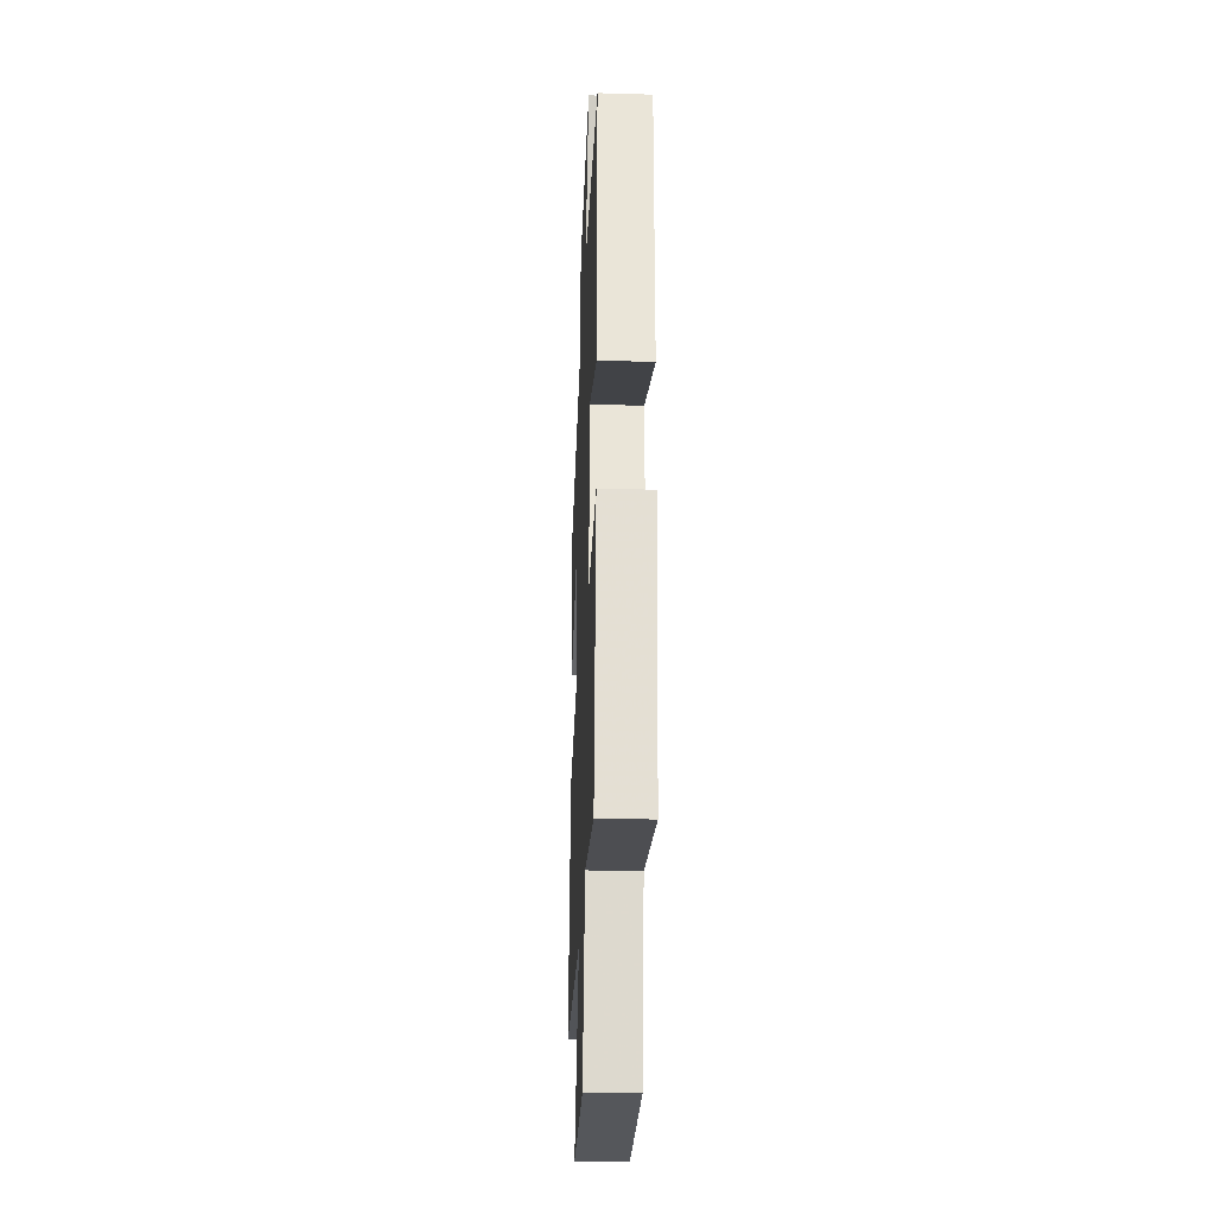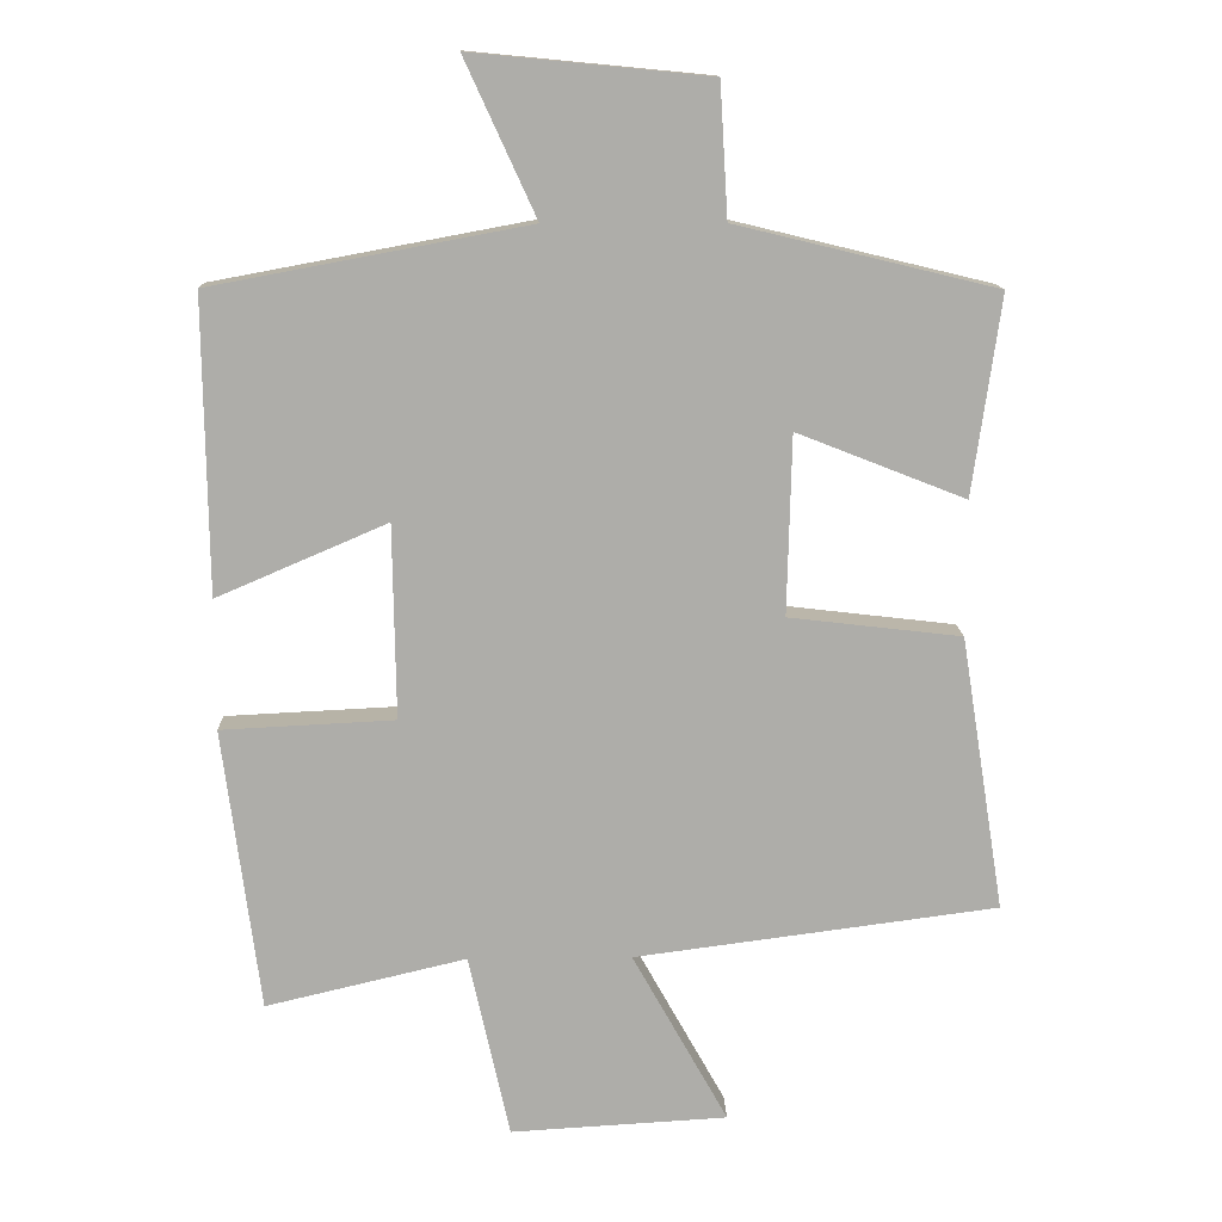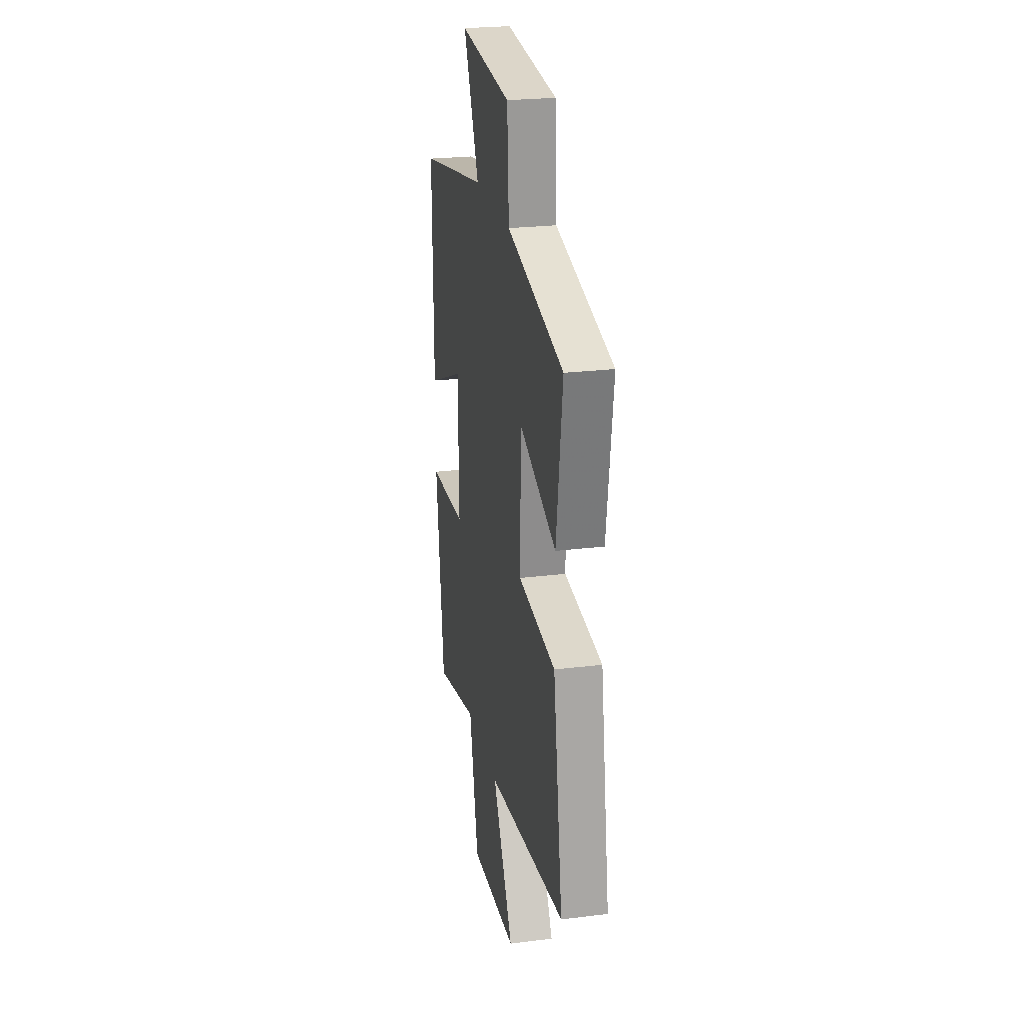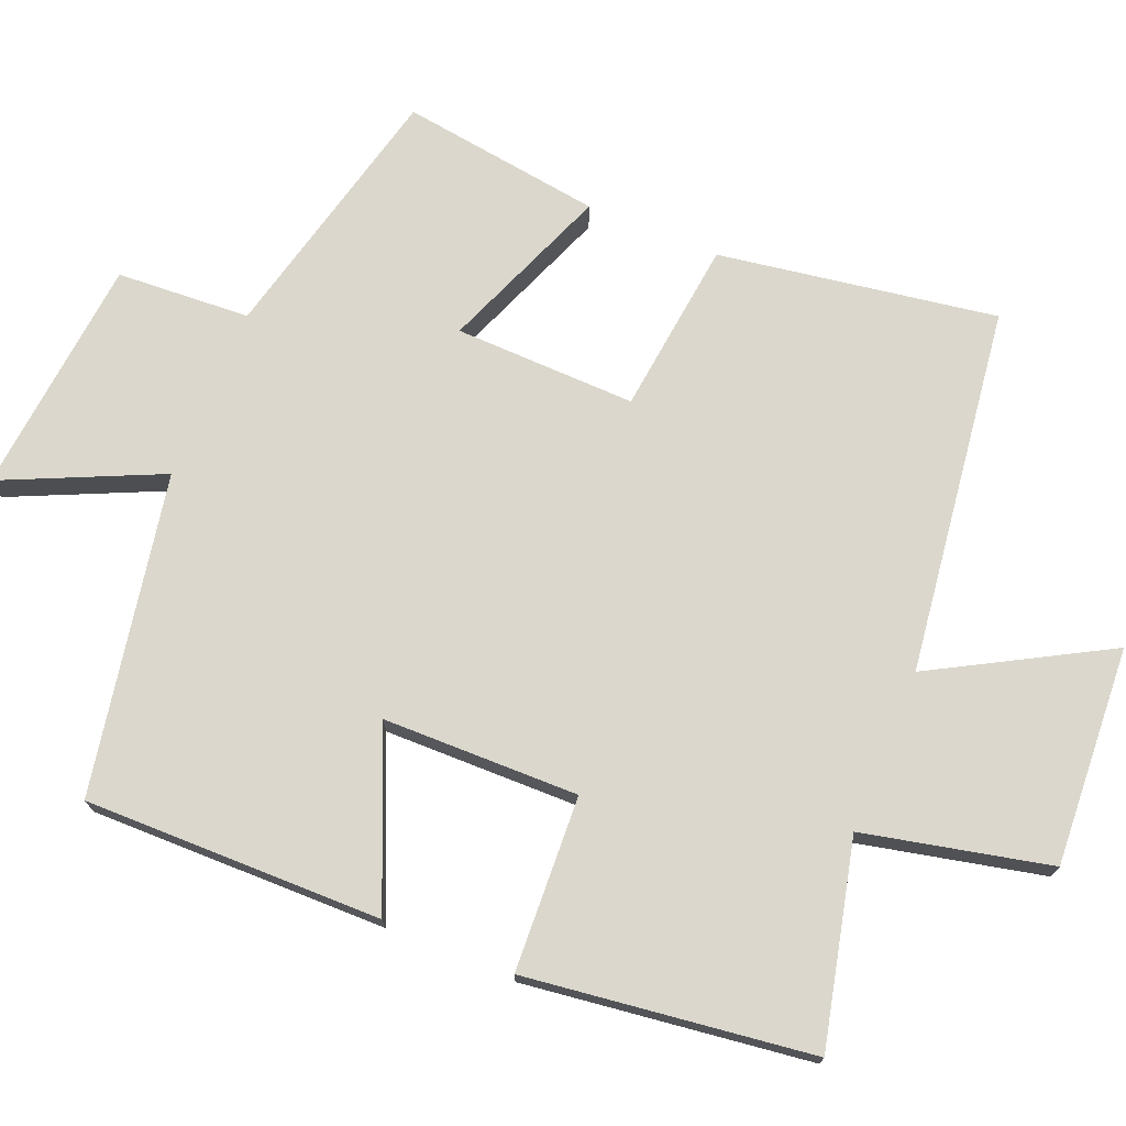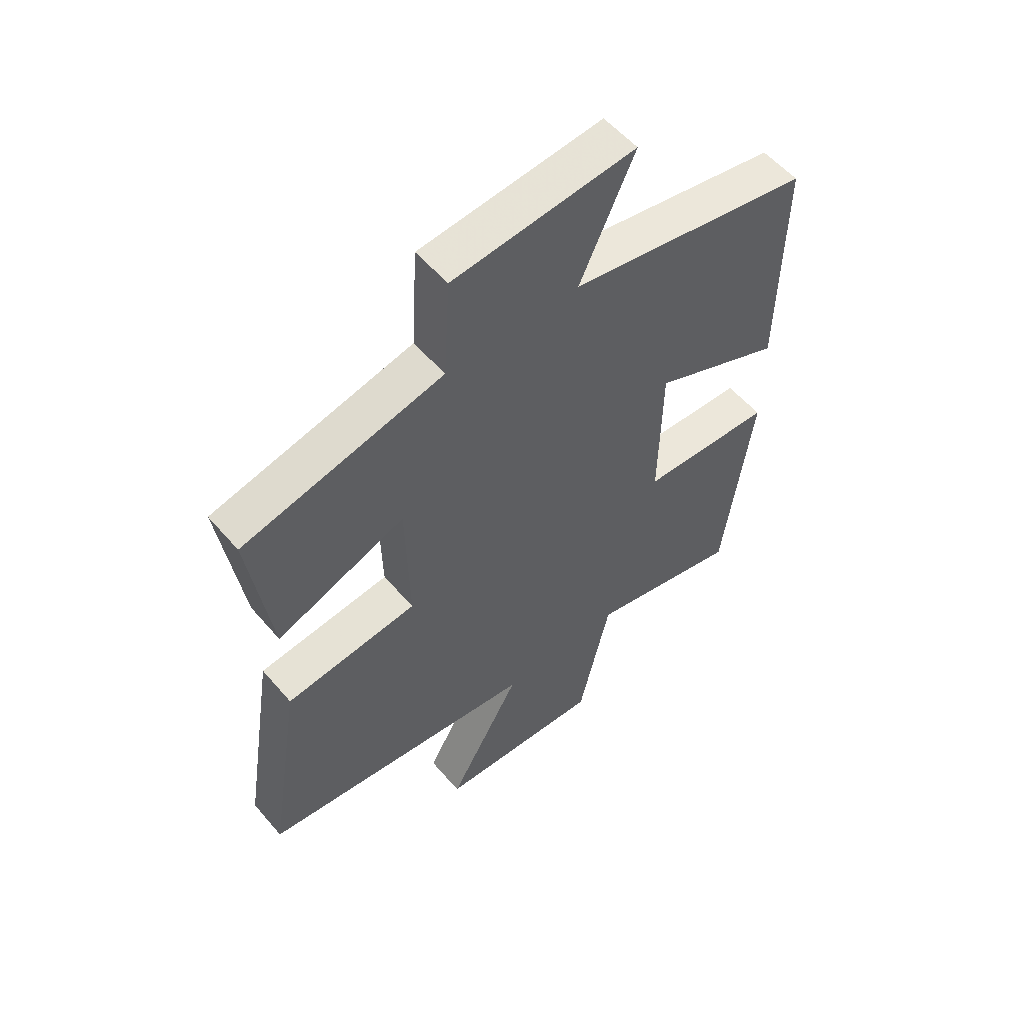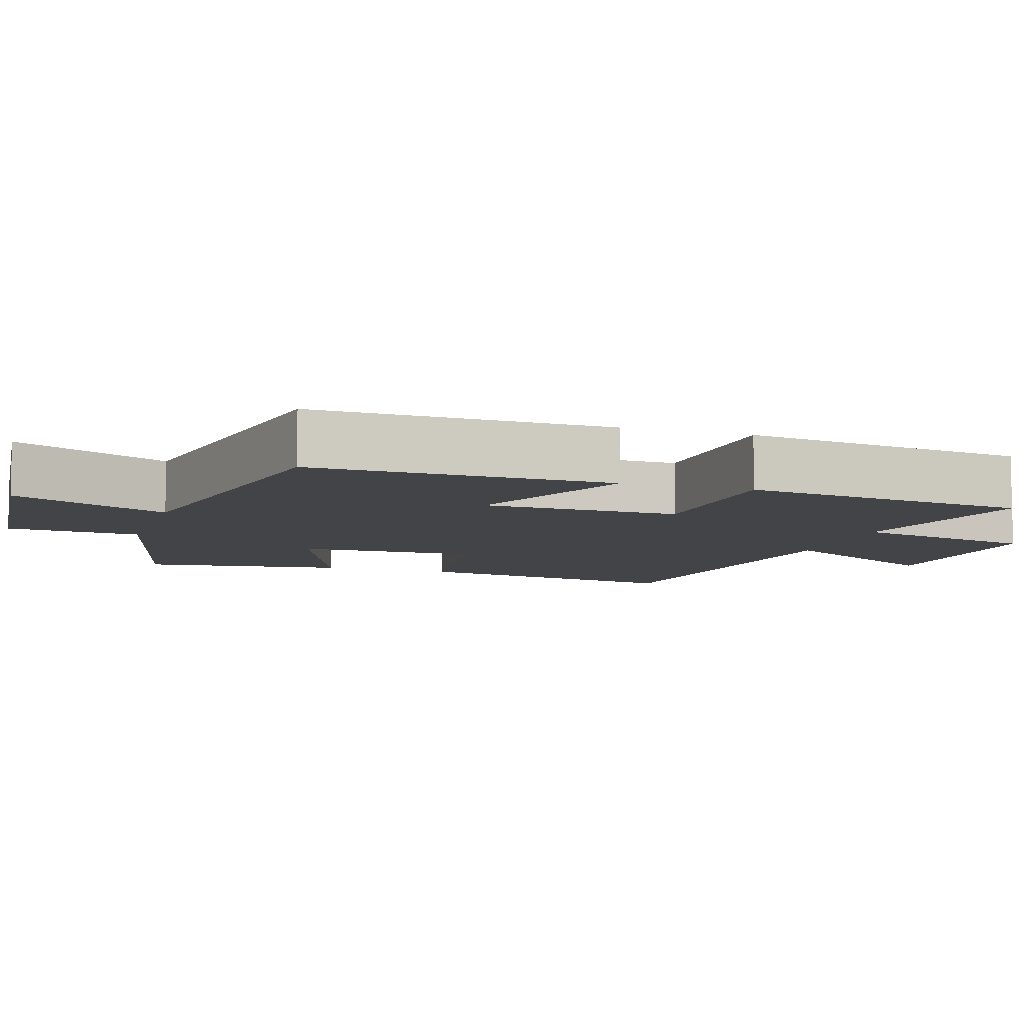
<metadata>
{"format":"obj","ext":"obj","renderer":"f3d","projection":"perspective","resolution":1024,"background":"white","views":[{"elev":-30.4,"azim":87.6,"up":"+Z"},{"elev":13.1,"azim":178.4,"up":"+Z"},{"elev":24.6,"azim":-101.5,"up":"+Z"},{"elev":73.2,"azim":112.4,"up":"+Y"},{"elev":55.9,"azim":-39.9,"up":"+Z"},{"elev":-7.9,"azim":72.3,"up":"+Y"}]}
</metadata>
<code>
v 0.449 0.07 -0.566
v 0.17 0.07 -0.5
v 0.113 0.07 -0.756
v -0.189 0.07 -0.738
v -0.056 0.07 -0.5
v -0.561 0.07 -0.433
v -0.5 0.07 -0.05
v -0.26 0.07 -0.022
v -0.266 0.07 0.228
v -0.5 0.07 0.136
v -0.539 0.07 0.413
v -0.177 0.07 0.5
v -0.166 0.07 0.684
v 0.164 0.07 0.716
v 0.065 0.07 0.5
v 0.505 0.07 0.418
v 0.5 0.07 0.008
v 0.263 0.07 0.11
v 0.259 0.07 -0.16
v 0.5 0.07 -0.172
v 0.449 0 -0.566
v 0.17 0 -0.5
v 0.113 0 -0.756
v -0.189 0 -0.738
v -0.056 0 -0.5
v -0.561 0 -0.433
v -0.5 0 -0.05
v -0.26 0 -0.022
v -0.266 0 0.228
v -0.5 0 0.136
v -0.539 0 0.413
v -0.177 0 0.5
v -0.166 0 0.684
v 0.164 0 0.716
v 0.065 0 0.5
v 0.505 0 0.418
v 0.5 0 0.008
v 0.263 0 0.11
v 0.259 0 -0.16
v 0.5 0 -0.172
f 19 20 1 2
f 18 19 2
f 15 16 17 18
f 15 18 2 3
f 12 13 14 15
f 9 10 11 12
f 8 9 12 15
f 5 6 7 8
f 5 8 15 3
f 3 4 5
f 22 21 40 39
f 22 39 38
f 38 37 36 35
f 23 22 38 35
f 35 34 33 32
f 32 31 30 29
f 35 32 29 28
f 28 27 26 25
f 23 35 28 25
f 25 24 23
f 1 21 22 2
f 2 22 23 3
f 3 23 24 4
f 4 24 25 5
f 5 25 26 6
f 6 26 27 7
f 7 27 28 8
f 8 28 29 9
f 9 29 30 10
f 10 30 31 11
f 11 31 32 12
f 12 32 33 13
f 13 33 34 14
f 14 34 35 15
f 15 35 36 16
f 16 36 37 17
f 17 37 38 18
f 18 38 39 19
f 19 39 40 20
f 20 40 21 1

</code>
